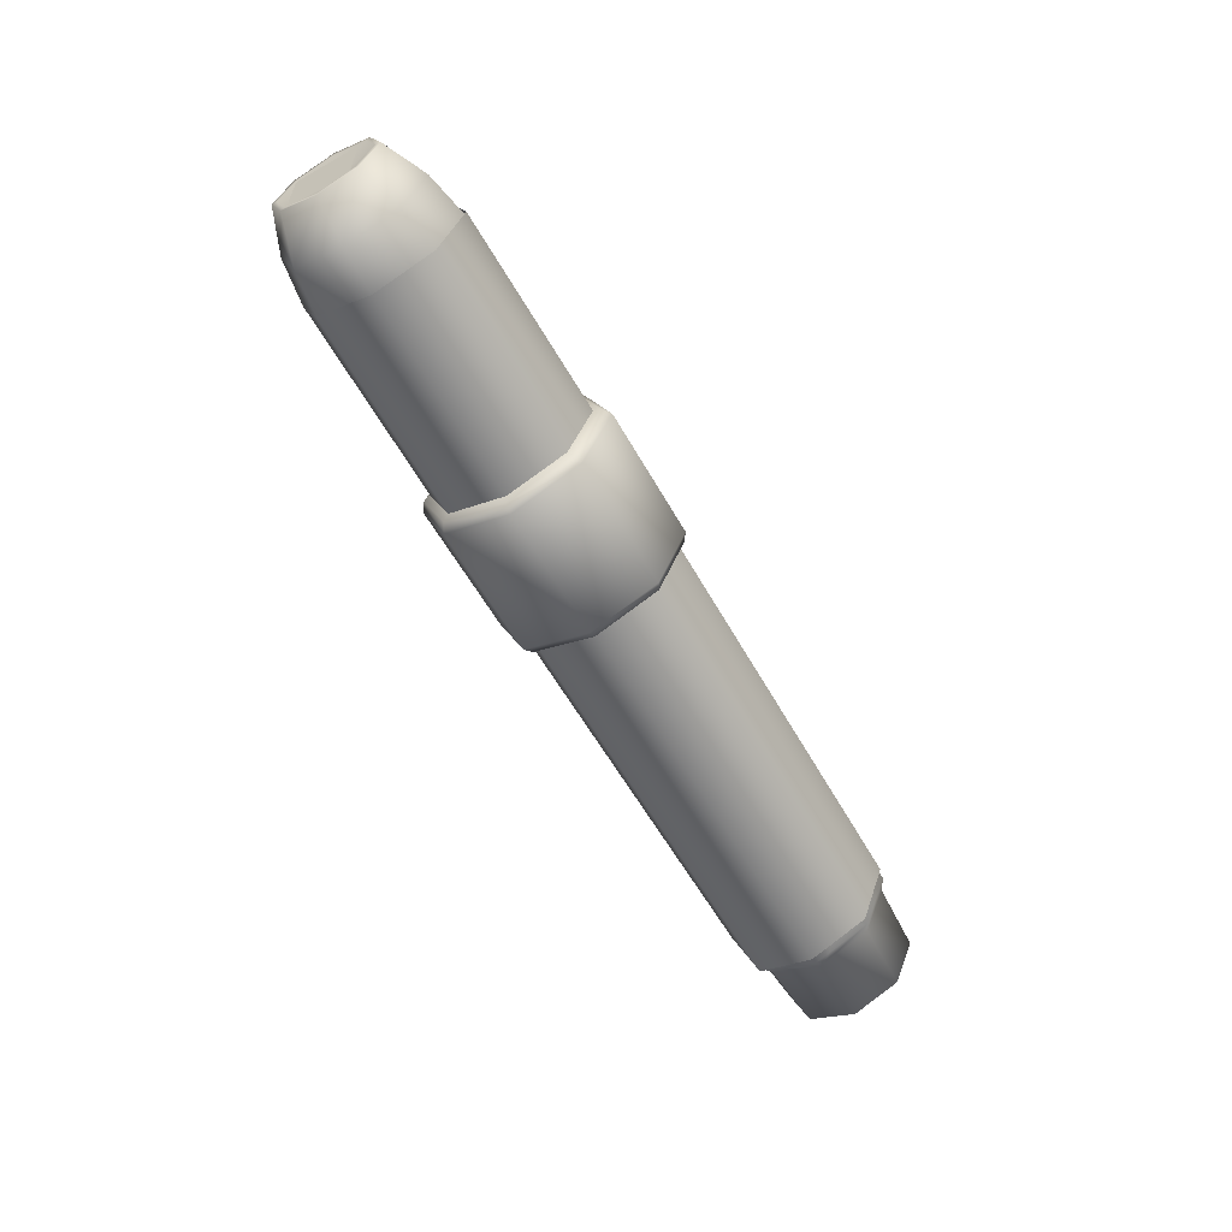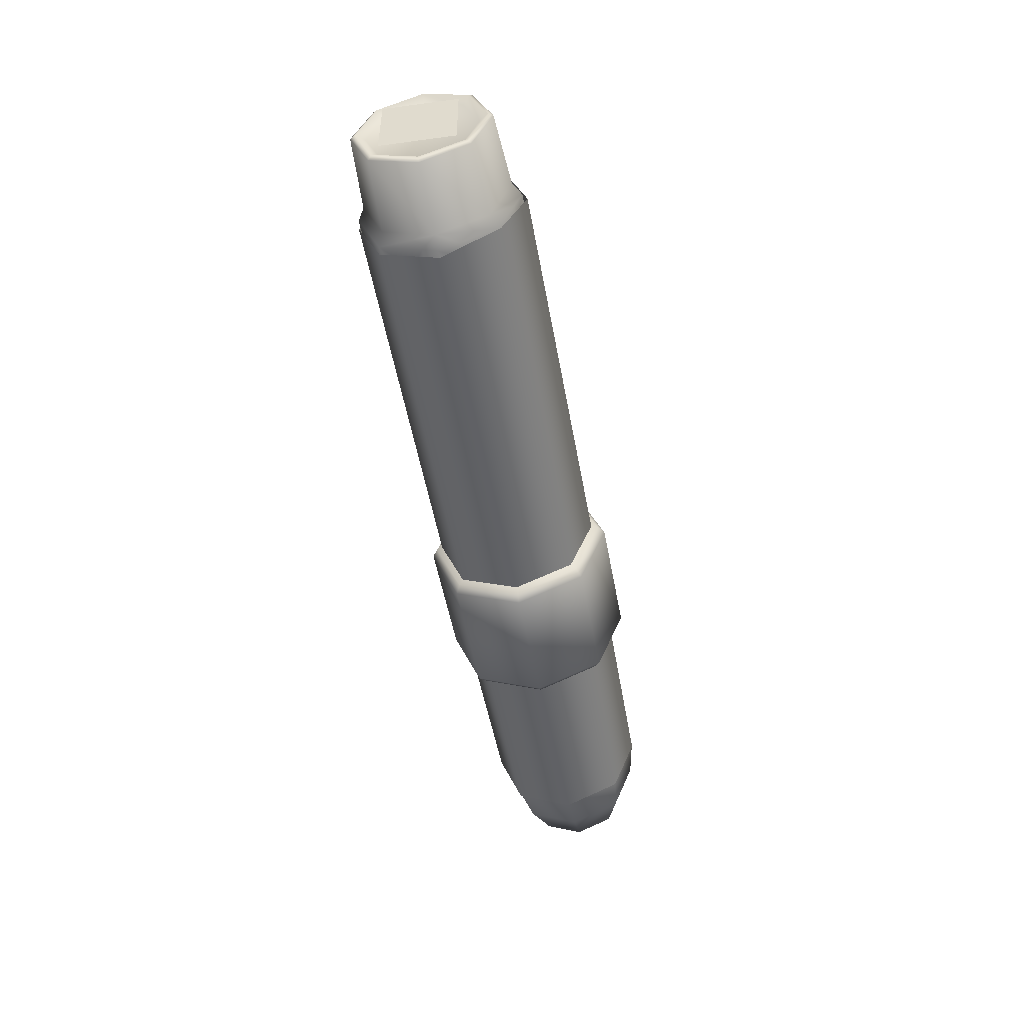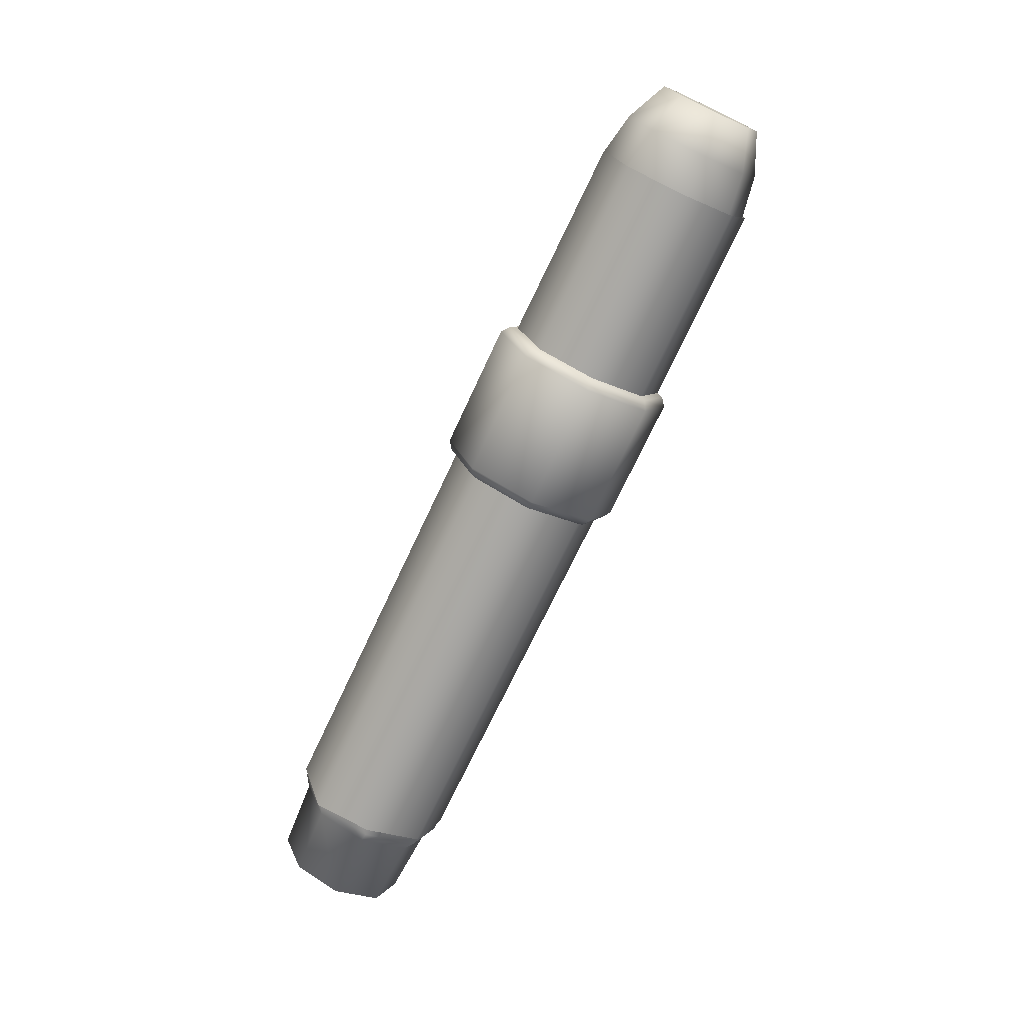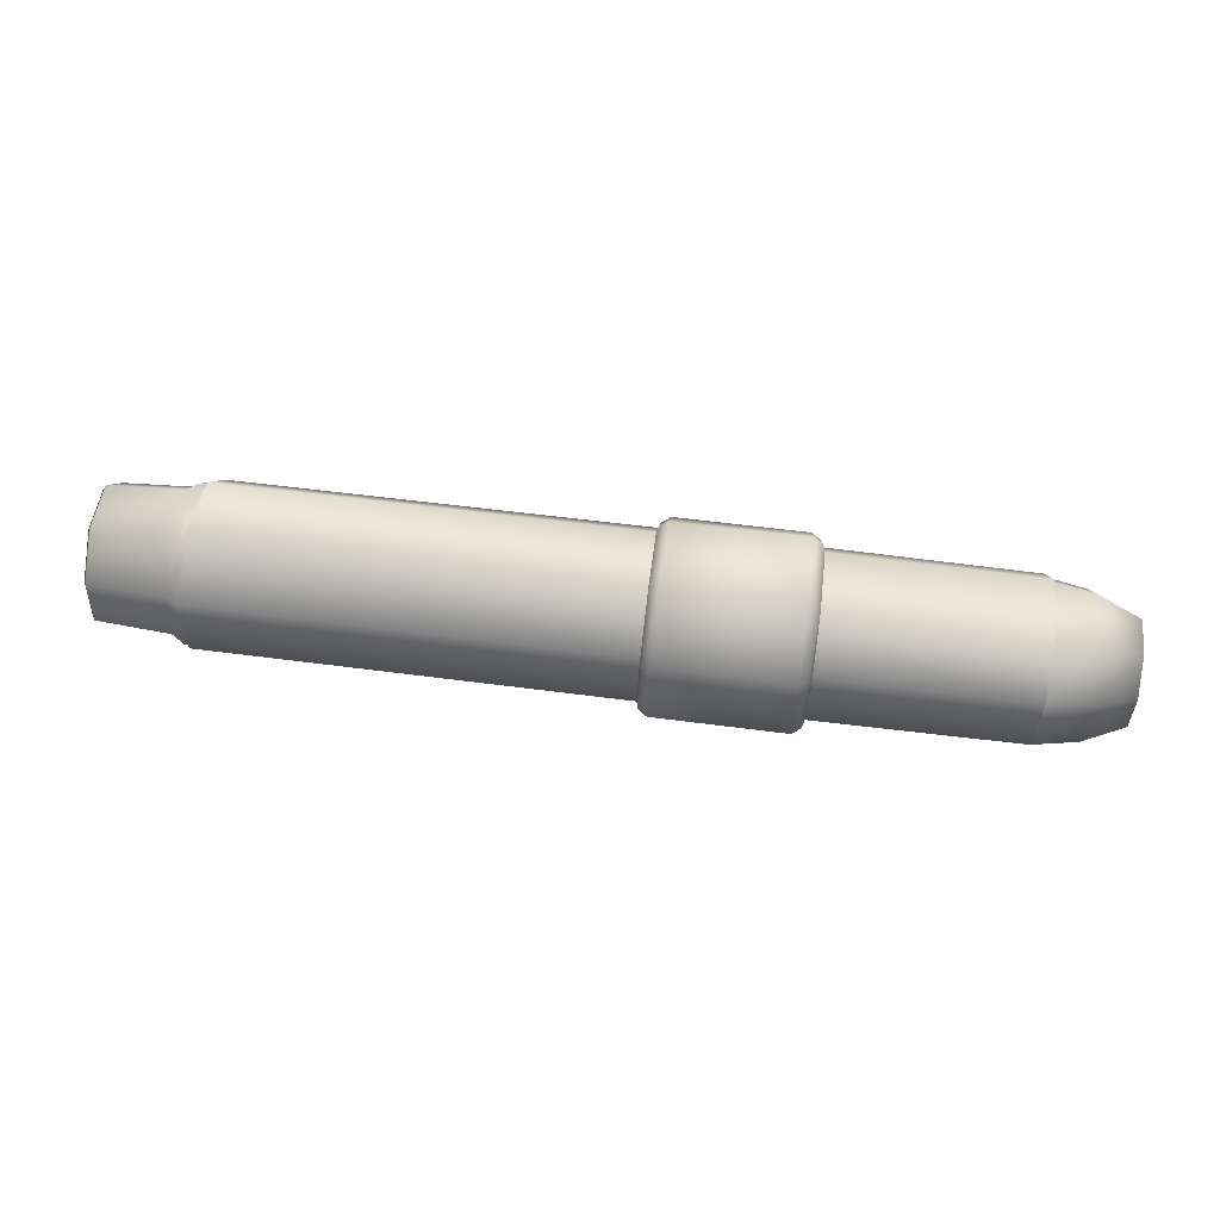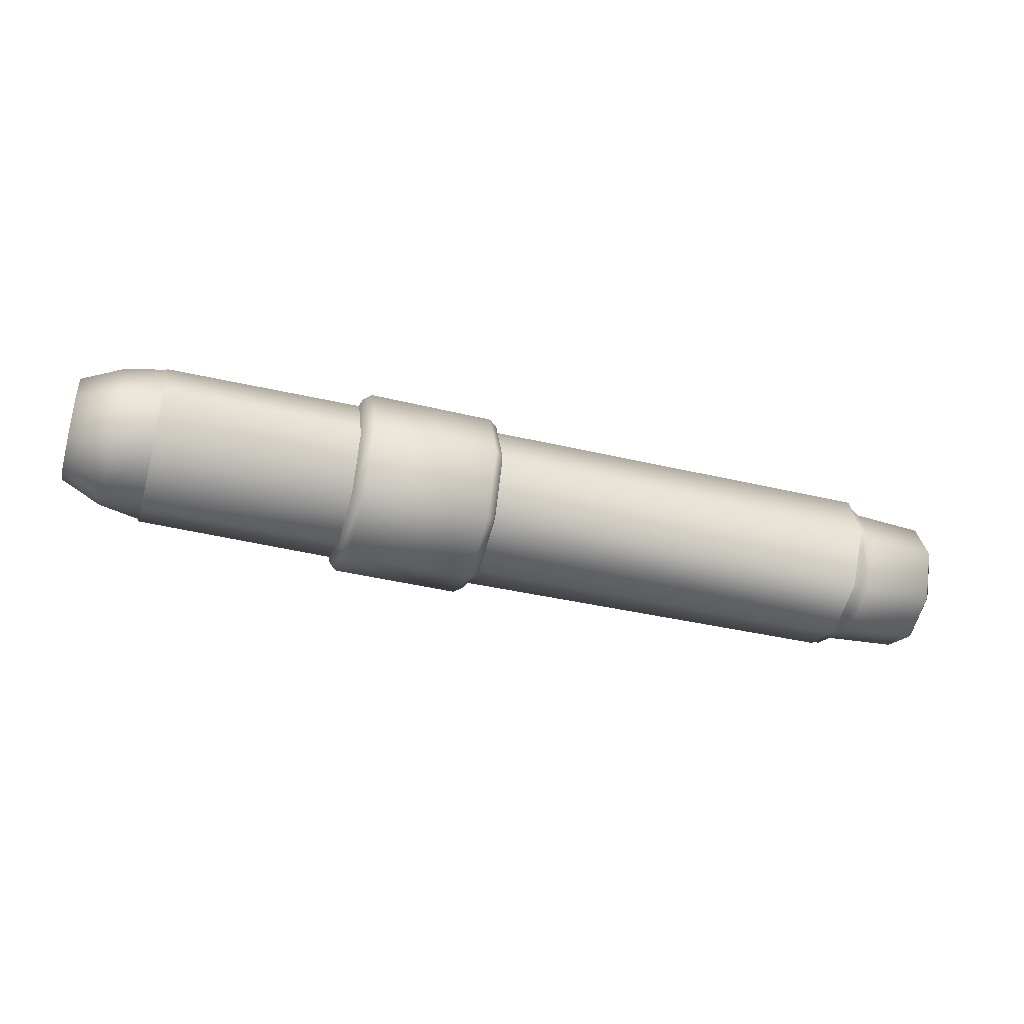
<metadata>
{"format":"obj","ext":"obj","renderer":"f3d","projection":"perspective","resolution":1024,"background":"white","views":[{"elev":-59.5,"azim":-60.6,"up":"+Z"},{"elev":-51.4,"azim":99.8,"up":"+Z"},{"elev":-72.1,"azim":-115.5,"up":"+Z"},{"elev":73.6,"azim":-173.2,"up":"+Z"},{"elev":-38.6,"azim":-15.8,"up":"+Y"}]}
</metadata>
<code>
o default:default.001_default:default.036
v 0.06664 -0.000355 -0.007765
v -0.09289 0.000702 -0.005467
v 0.06562 -0.01384 -0.01337
v -0.09306 -0.01279 -0.01108
v 0.06641 -0.002838 -0.008796
v 0.08769 -0.006896 -0.01073
v 0.09243 -0.01401 -0.01375
v 0.09254 -0.004173 -0.009656
v -0.09328 -0.01835 -0.02459
v 0.06562 -0.01384 -0.01337
v 0.06515 -0.0194 -0.02687
v 0.09222 -0.01958 -0.02726
v 0.06664 -0.000355 -0.007765
v 0.06663 0.002404 -0.008901
v 0.06732 0.01315 -0.01334
v -0.09288 0.01421 -0.01103
v -0.09303 0.01983 -0.02452
v 0.0926 0.005425 -0.01059
v 0.09261 0.01298 -0.01371
v 0.08631 0.006911 -0.0111
v 0.09253 0.01656 -0.02231
v 0.0876 0.01599 -0.02079
v 0.06614 0.01775 -0.02435
v 0.06628 0.01877 -0.02681
v 0.06589 0.01742 -0.03009
v -0.09325 0.01426 -0.03803
v 0.0868 0.016 -0.0335
v 0.06764 0.0132 -0.04034
v 0.06601 0.002451 -0.0448
v -0.09342 0.000775 -0.04364
v 0.06584 -0.00028 -0.04594
v 0.0653 -0.003706 -0.04452
v -0.09343 -0.01273 -0.03808
v 0.06572 -0.01379 -0.04037
v 0.06515 -0.0194 -0.02687
v -0.09328 -0.01835 -0.02459
v 0.09217 0.004284 -0.04434
v 0.08735 0.005905 -0.04361
v 0.09228 0.01303 -0.0407
v 0.09241 0.01676 -0.03166
v 0.09222 -0.01958 -0.02726
v 0.09209 -0.01396 -0.04075
v 0.08713 -0.007328 -0.0434
v 0.09211 -0.004035 -0.04484
v -0.008367 0.01545 -0.04111
v -0.007129 0.01849 -0.02589
v -0.007312 0.01315 -0.03885
v -0.04379 0.01568 -0.04043
v -0.04354 0.02196 -0.02518
v -0.04175 0.01675 -0.04155
v -0.04148 0.02347 -0.02522
v -0.01041 0.0165 -0.0421
v -0.01014 0.02321 -0.02582
v -0.008119 0.02173 -0.02585
v -0.007459 0.00021 -0.04424
v -0.008367 0.01545 -0.04111
v -0.008554 0.000223 -0.04745
v -0.01061 0.000239 -0.04887
v -0.04195 0.00044 -0.04834
v -0.04398 0.00045 -0.04677
v -0.04476 0.01339 -0.03812
v -0.0449 0.00045 -0.04351
v -0.007488 -0.01275 -0.0389
v -0.008554 0.000223 -0.04745
v -0.008571 -0.01503 -0.04116
v -0.01063 -0.01605 -0.04216
v -0.04197 -0.01589 -0.04161
v -0.04398 0.00045 -0.04677
v -0.04399 -0.0148 -0.04049
v -0.04493 -0.01251 -0.03816
v -0.007378 -0.01814 -0.02596
v -0.008408 -0.02137 -0.02593
v -0.01045 -0.02282 -0.0259
v -0.04179 -0.02268 -0.0253
v -0.04383 -0.02114 -0.02526
v -0.04482 -0.0179 -0.02522
v -0.04457 0.01873 -0.02516
v -0.04476 0.01339 -0.03812
v -0.04446 0.01334 -0.01222
v -0.04354 0.02196 -0.02518
v -0.04338 0.01562 -0.009957
v -0.0413 0.01668 -0.008913
v -0.00996 0.01644 -0.009556
v -0.007956 0.01539 -0.01063
v -0.007129 0.01849 -0.02589
v -0.00702 0.0131 -0.01295
v -0.04449 0.00038 -0.006877
v -0.04338 0.01562 -0.009957
v -0.0434 0.000368 -0.003672
v -0.04131 0.000351 -0.002186
v -0.009975 0.00015 -0.002843
v -0.007956 0.01539 -0.01063
v -0.007973 0.00014 -0.004343
v -0.007047 0.00014 -0.007612
v -0.04464 -0.01256 -0.01226
v -0.0434 0.000368 -0.003672
v -0.04358 -0.01486 -0.01001
v -0.04152 -0.01595 -0.008973
v -0.01018 -0.01611 -0.009615
v -0.007973 0.00014 -0.004343
v -0.00816 -0.01509 -0.01068
v -0.007195 -0.0128 -0.013
v -0.04482 -0.0179 -0.02522
v -0.04383 -0.02114 -0.02526
v -0.04179 -0.02268 -0.0253
v -0.01045 -0.02282 -0.0259
v -0.008408 -0.02137 -0.02593
v -0.007378 -0.01814 -0.02596
v 0.09212 -0.000454 -0.04632
v 0.09211 -0.004035 -0.04484
v 0.0653 -0.003706 -0.04452
v 0.08713 -0.007328 -0.0434
v 0.09508 -0.000483 -0.04441
v 0.09209 -0.01396 -0.04075
v 0.09507 -0.01269 -0.03937
v 0.09222 -0.01958 -0.02726
v 0.0952 -0.01777 -0.02719
v 0.1126 -0.01684 -0.02742
v 0.1125 -0.01207 -0.03887
v 0.1134 -0.0156 -0.02743
v 0.1133 -0.01119 -0.038
v 0.1125 -0.000601 -0.0436
v 0.1133 -0.000608 -0.04236
v 0.09523 0.01171 -0.03933
v 0.1125 -0.000601 -0.0436
v 0.1127 0.01085 -0.03883
v 0.1134 0.009961 -0.03796
v 0.1136 0.01432 -0.02738
v 0.1129 0.01558 -0.02736
v 0.1127 0.01085 -0.03883
v 0.09543 0.01674 -0.02712
v 0.09248 0.0186 -0.02719
v 0.09241 0.01676 -0.03166
v 0.09228 0.01303 -0.0407
v 0.09217 0.004284 -0.04434
v 0.08735 0.005905 -0.04361
v 0.06601 0.002451 -0.0448
v 0.06584 -0.00028 -0.04594
v 0.09261 0.01298 -0.01371
v 0.09253 0.01656 -0.02231
v 0.0876 0.01599 -0.02079
v 0.06614 0.01775 -0.02435
v 0.06628 0.01877 -0.02681
v 0.06589 0.01742 -0.03009
v 0.0868 0.016 -0.0335
v 0.1134 -0.0156 -0.02743
v 0.1136 -0.01123 -0.01685
v 0.1126 -0.01684 -0.02742
v 0.1128 -0.01212 -0.01595
v 0.0952 -0.01777 -0.02719
v 0.0954 -0.01274 -0.01498
v 0.09222 -0.01958 -0.02726
v 0.09243 -0.01401 -0.01375
v 0.09254 -0.004173 -0.009656
v 0.09259 -0.000527 -0.008138
v 0.08769 -0.006896 -0.01073
v 0.06641 -0.002838 -0.008796
v 0.06664 -0.000355 -0.007765
v 0.1137 -0.000665 -0.01245
v 0.1128 -0.01212 -0.01595
v 0.113 -0.000663 -0.01119
v 0.09556 -0.000549 -0.009902
v 0.09557 0.01166 -0.01493
v 0.113 0.01081 -0.01591
v 0.113 -0.000663 -0.01119
v 0.1137 0.00992 -0.01681
v 0.113 0.01081 -0.01591
v 0.1129 0.01558 -0.02736
v 0.0926 0.005425 -0.01059
v 0.08631 0.006911 -0.0111
v 0.06664 -0.000355 -0.007765
v 0.06663 0.002404 -0.008901
v -0.103 0.01299 -0.01218
v -0.103 0.000773 -0.007146
v -0.09288 0.01421 -0.01103
v -0.09289 0.000702 -0.005467
v -0.1031 -0.01143 -0.01223
v -0.09306 -0.01279 -0.01108
v -0.09328 -0.01835 -0.02459
v -0.1033 -0.01647 -0.02445
v -0.1134 -0.01181 -0.0243
v -0.1132 -0.008115 -0.01532
v -0.1131 0.000848 -0.01159
v -0.1131 0.009825 -0.01529
v -0.1031 0.01808 -0.02438
v -0.1132 0.01356 -0.02425
v -0.1133 0.009859 -0.03323
v -0.1033 0.01304 -0.0366
v -0.1134 0.000897 -0.03696
v -0.1035 0.000839 -0.04168
v -0.1135 -0.00808 -0.03326
v -0.1035 -0.01138 -0.03665
v -0.1134 -0.01181 -0.0243
v -0.1033 -0.01647 -0.02445
v -0.09328 -0.01835 -0.02459
v -0.09343 -0.01273 -0.03808
v -0.09342 0.000775 -0.04364
v -0.09325 0.01426 -0.03803
v -0.09303 0.01983 -0.02452
v -0.1132 0.01356 -0.02425
v -0.1131 0.008894 -0.01623
v -0.1131 0.009825 -0.01529
v -0.1131 0.00085 -0.01291
v -0.1109 0.000857 -0.02433
v -0.1132 -0.007179 -0.01625
v -0.1133 -0.01049 -0.0243
v -0.1134 -0.007149 -0.03233
v -0.1134 0.000894 -0.03564
v -0.1133 0.008925 -0.0323
v -0.1132 0.01224 -0.02426
v -0.1133 0.009859 -0.03323
v -0.1134 0.000897 -0.03696
v -0.1135 -0.00808 -0.03326
v -0.1134 -0.01181 -0.0243
v -0.1132 -0.008115 -0.01532
v -0.1131 0.000848 -0.01159
v 0.1134 0.009961 -0.03796
v 0.1117 -0.000602 -0.04029
v 0.1133 -0.000608 -0.04236
v 0.1117 -0.009747 -0.03652
v 0.114 -0.00064 -0.02742
v 0.1118 -0.01355 -0.02739
v 0.1119 -0.009782 -0.01825
v 0.112 -0.000651 -0.01444
v 0.1121 0.008494 -0.01821
v 0.112 0.0123 -0.02734
v 0.1118 0.00853 -0.03649
v 0.1136 0.01432 -0.02738
v 0.1137 0.00992 -0.01681
v 0.1137 -0.000665 -0.01245
v 0.1136 -0.01123 -0.01685
v 0.1134 -0.0156 -0.02743
v 0.1133 -0.01119 -0.038
v 0.1145 -0.006351 -0.03301
v 0.1142 0.004503 -0.03301
v 0.1145 -0.006351 -0.02177
v 0.1143 0.004503 -0.02177
v 0.1143 -0.009614 -0.03639
v 0.1139 0.00775 -0.03639
v 0.1143 -0.009614 -0.0184
v 0.1139 0.00775 -0.0184
v -0.113 0.009017 -0.01693
v -0.113 0.009017 -0.03223
v -0.1132 -0.005757 -0.01693
v -0.1132 -0.005757 -0.03223
v -0.008336 -0.01405 -0.03994
v -0.09349 -0.01325 -0.03829
v -0.008235 0.000106 -0.04578
v -0.09345 0.000511 -0.04396
v -0.09325 0.01425 -0.03824
v -0.09335 -0.01897 -0.02455
v -0.008594 -0.01994 -0.0258
v 0.08977 -0.0201 -0.02688
v 0.09037 -0.01427 -0.0409
v 0.09052 -0.000241 -0.04668
v -0.00714 0.01424 -0.03991
v -0.007771 0.02008 -0.02573
v -0.09302 0.01992 -0.02448
v -0.09288 0.0142 -0.01074
v -0.007134 0.01419 -0.0116
v -0.007544 3e-05 -0.005759
v 0.09133 -0.000317 -0.007036
v 0.09206 0.01371 -0.01283
v 0.091 0.01954 -0.02682
v 0.09238 0.01375 -0.04087
v 0.09026 -0.01432 -0.01286
v -0.008217 -0.0141 -0.01164
v 0.08977 -0.0201 -0.02688
v -0.008594 -0.01994 -0.0258
v -0.09335 -0.01897 -0.02455
v -0.09312 -0.0133 -0.01079
v -0.09292 0.000438 -0.005071
f 1 2 3
f 2 4 3
f 5 3 6
f 3 7 6
f 6 7 8
f 4 9 10
f 9 11 10
f 11 12 10
f 10 12 7
f 13 14 2
f 14 15 2
f 2 15 16
f 15 17 16
f 18 19 20
f 20 19 14
f 14 19 15
f 19 21 15
f 21 22 15
f 22 23 15
f 15 23 17
f 23 24 17
f 24 25 17
f 17 25 26
f 27 28 25
f 25 28 26
f 28 29 26
f 26 29 30
f 29 31 30
f 31 32 30
f 30 32 33
f 32 34 33
f 34 35 33
f 33 35 36
f 37 38 39
f 38 29 39
f 29 28 39
f 28 27 39
f 39 27 40
f 35 34 41
f 41 34 42
f 34 32 42
f 32 43 42
f 42 43 44
f 45 46 47
f 48 49 50
f 49 51 50
f 50 51 52
f 51 53 52
f 52 53 45
f 53 54 45
f 45 54 46
f 47 55 56
f 55 57 56
f 56 57 52
f 57 58 52
f 52 58 50
f 58 59 50
f 50 59 48
f 59 60 48
f 48 60 61
f 60 62 61
f 55 63 64
f 63 65 64
f 64 65 58
f 65 66 58
f 58 66 59
f 66 67 59
f 59 67 68
f 67 69 68
f 68 69 62
f 69 70 62
f 63 71 65
f 71 72 65
f 65 72 66
f 72 73 66
f 66 73 67
f 73 74 67
f 67 74 69
f 74 75 69
f 69 75 70
f 75 76 70
f 77 49 78
f 49 48 78
f 77 79 80
f 79 81 80
f 80 81 51
f 81 82 51
f 51 82 53
f 82 83 53
f 53 83 54
f 83 84 54
f 54 84 85
f 84 86 85
f 79 87 88
f 87 89 88
f 88 89 82
f 89 90 82
f 82 90 83
f 90 91 83
f 83 91 92
f 91 93 92
f 92 93 86
f 93 94 86
f 87 95 96
f 95 97 96
f 96 97 90
f 97 98 90
f 90 98 91
f 98 99 91
f 91 99 100
f 99 101 100
f 100 101 94
f 101 102 94
f 95 103 97
f 103 104 97
f 97 104 98
f 104 105 98
f 98 105 99
f 105 106 99
f 99 106 101
f 106 107 101
f 101 107 102
f 107 108 102
f 109 110 111
f 110 112 111
f 109 113 110
f 110 113 114
f 113 115 114
f 114 115 116
f 116 115 117
f 117 115 118
f 115 119 118
f 118 119 120
f 120 119 121
f 119 122 121
f 121 122 123
f 122 119 113
f 119 115 113
f 113 124 125
f 124 126 125
f 125 126 123
f 126 127 123
f 128 127 129
f 127 130 129
f 129 130 131
f 130 124 131
f 131 124 132
f 132 124 133
f 133 124 134
f 124 113 134
f 134 113 135
f 113 109 135
f 135 109 136
f 136 109 137
f 137 109 138
f 109 111 138
f 139 131 140
f 131 132 140
f 140 132 141
f 141 132 142
f 142 132 143
f 143 132 144
f 144 132 145
f 132 133 145
f 146 147 148
f 147 149 148
f 148 149 150
f 149 151 150
f 152 150 153
f 150 151 153
f 153 151 154
f 151 155 154
f 154 155 156
f 156 155 157
f 155 158 157
f 147 159 160
f 159 161 160
f 160 161 151
f 161 162 151
f 151 162 155
f 155 162 163
f 163 162 164
f 162 165 164
f 164 165 166
f 165 159 166
f 166 128 167
f 128 168 167
f 167 168 163
f 168 131 163
f 131 139 163
f 139 169 163
f 163 169 155
f 169 170 155
f 155 170 171
f 170 172 171
f 173 174 175
f 175 174 176
f 174 177 176
f 176 177 178
f 179 178 180
f 178 177 180
f 180 177 181
f 181 177 182
f 177 174 182
f 182 174 183
f 174 173 183
f 183 173 184
f 173 185 184
f 184 185 186
f 186 185 187
f 185 188 187
f 187 188 189
f 188 190 189
f 189 190 191
f 190 192 191
f 191 192 193
f 193 192 194
f 194 192 195
f 195 192 196
f 192 190 196
f 196 190 197
f 190 188 197
f 197 188 198
f 188 185 198
f 198 185 199
f 185 173 199
f 199 173 175
f 200 201 202
f 202 201 203
f 201 204 203
f 203 204 205
f 205 204 206
f 206 204 207
f 207 204 208
f 208 204 209
f 209 204 210
f 204 201 210
f 201 200 210
f 200 211 210
f 210 211 209
f 211 212 209
f 209 212 208
f 212 213 208
f 208 213 207
f 213 214 207
f 207 214 206
f 214 215 206
f 206 215 205
f 215 216 205
f 205 216 203
f 216 202 203
f 217 218 219
f 219 218 220
f 218 221 220
f 220 221 222
f 222 221 223
f 223 221 224
f 224 221 225
f 225 221 226
f 226 221 227
f 221 218 227
f 218 217 227
f 217 228 227
f 227 228 226
f 228 229 226
f 226 229 225
f 229 230 225
f 225 230 224
f 230 231 224
f 224 231 223
f 231 232 223
f 223 232 222
f 232 233 222
f 222 233 220
f 233 219 220
f 234 235 236
f 235 237 236
f 238 239 240
f 239 241 240
f 242 243 244
f 243 245 244
f 246 247 248
f 247 249 248
f 248 249 250
f 251 247 252
f 247 246 252
f 252 246 253
f 253 246 254
f 254 246 255
f 246 248 255
f 255 248 256
f 248 250 256
f 256 250 257
f 250 258 257
f 258 259 257
f 257 259 260
f 259 261 260
f 260 261 262
f 262 263 260
f 263 264 260
f 260 264 257
f 257 264 256
f 264 265 256
f 256 265 255
f 262 261 266
f 261 267 266
f 266 267 268
f 268 267 269
f 269 267 270
f 270 267 271
f 271 267 272
f 267 261 272
f 272 261 259

</code>
